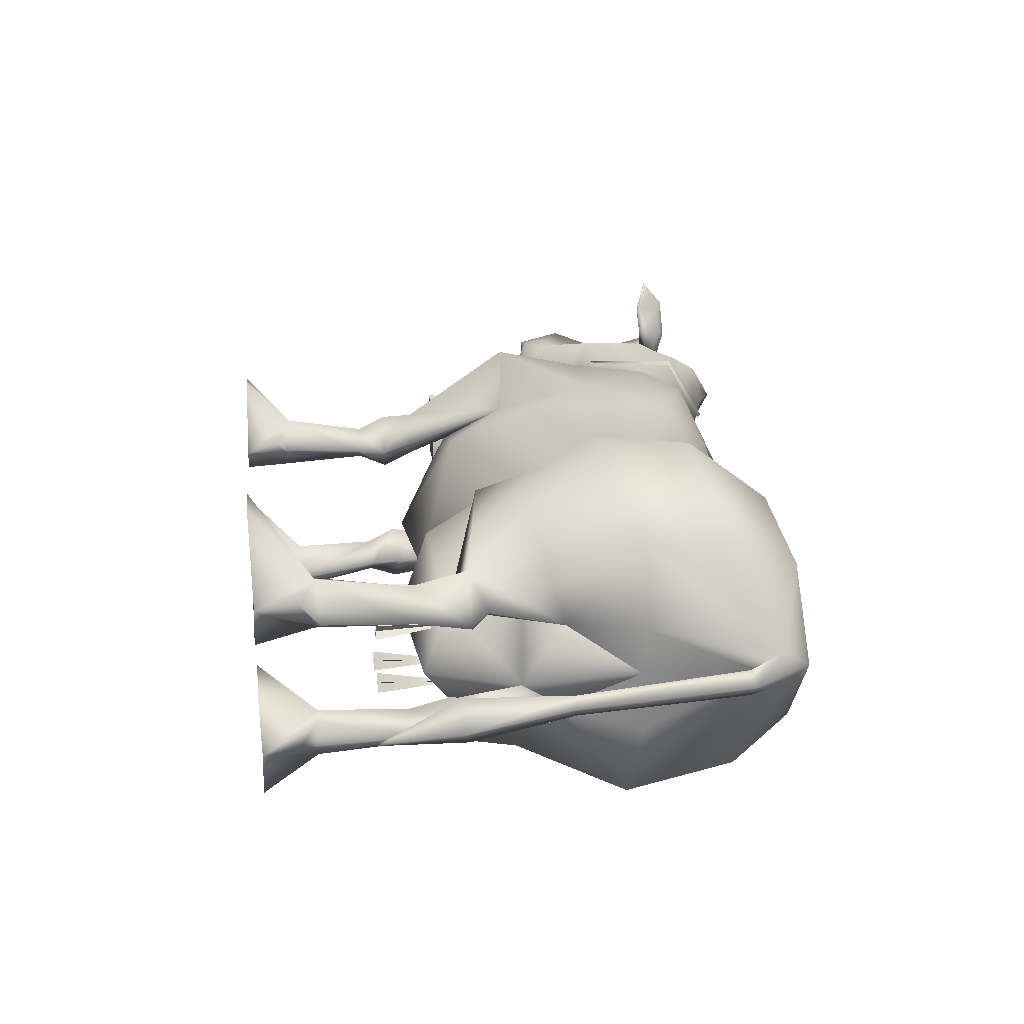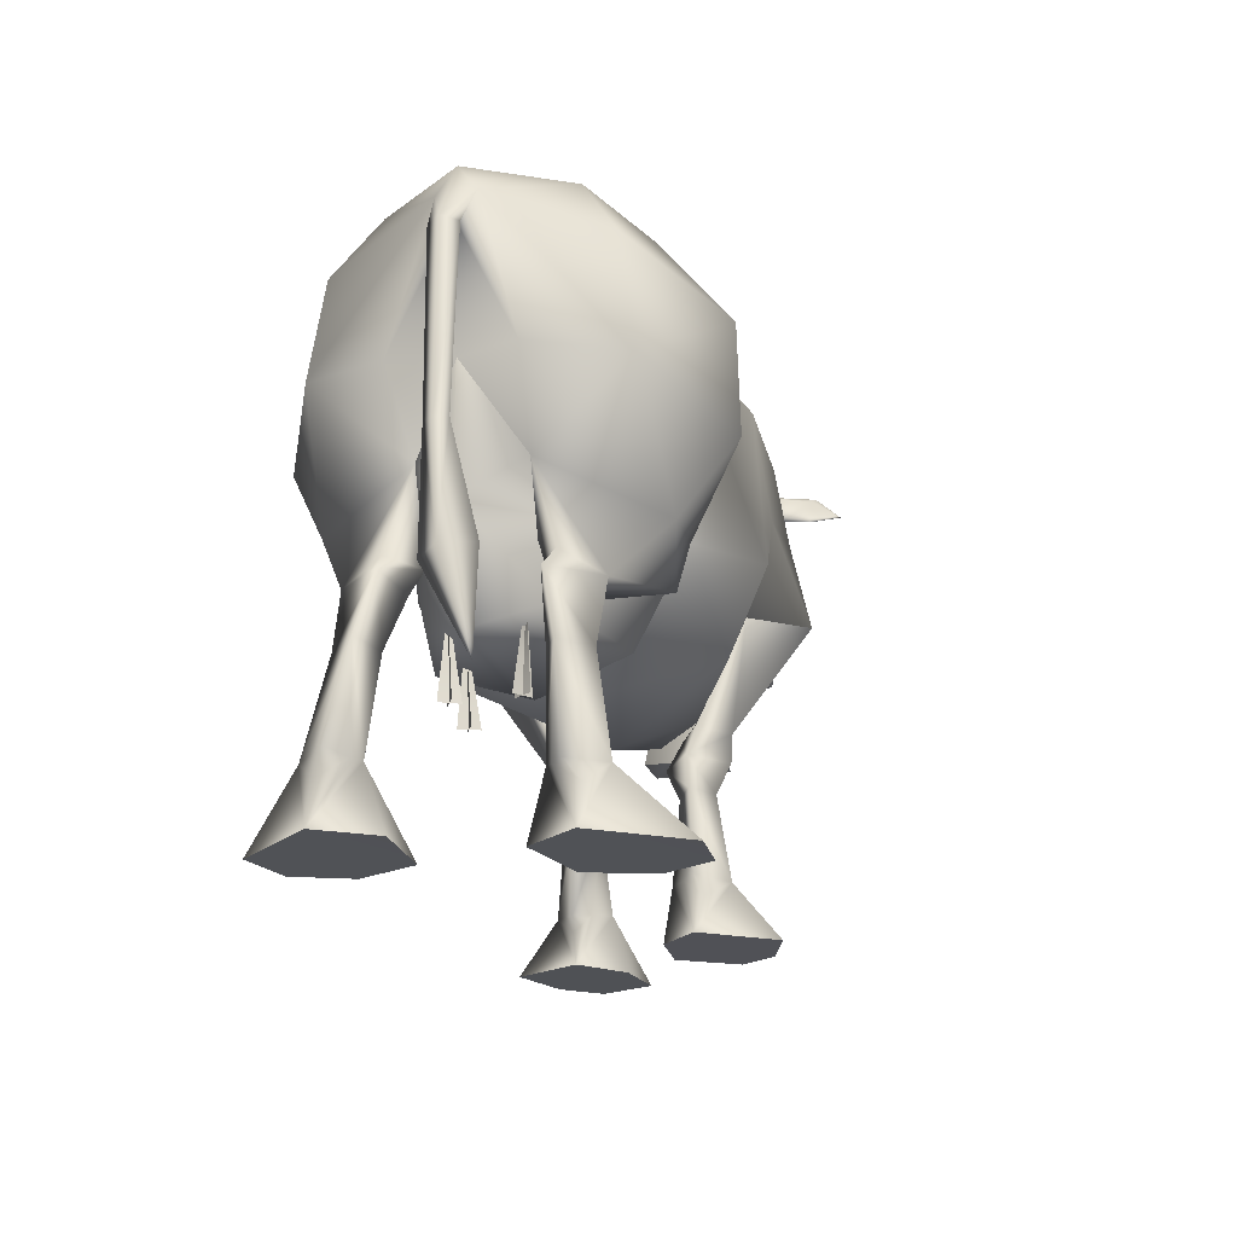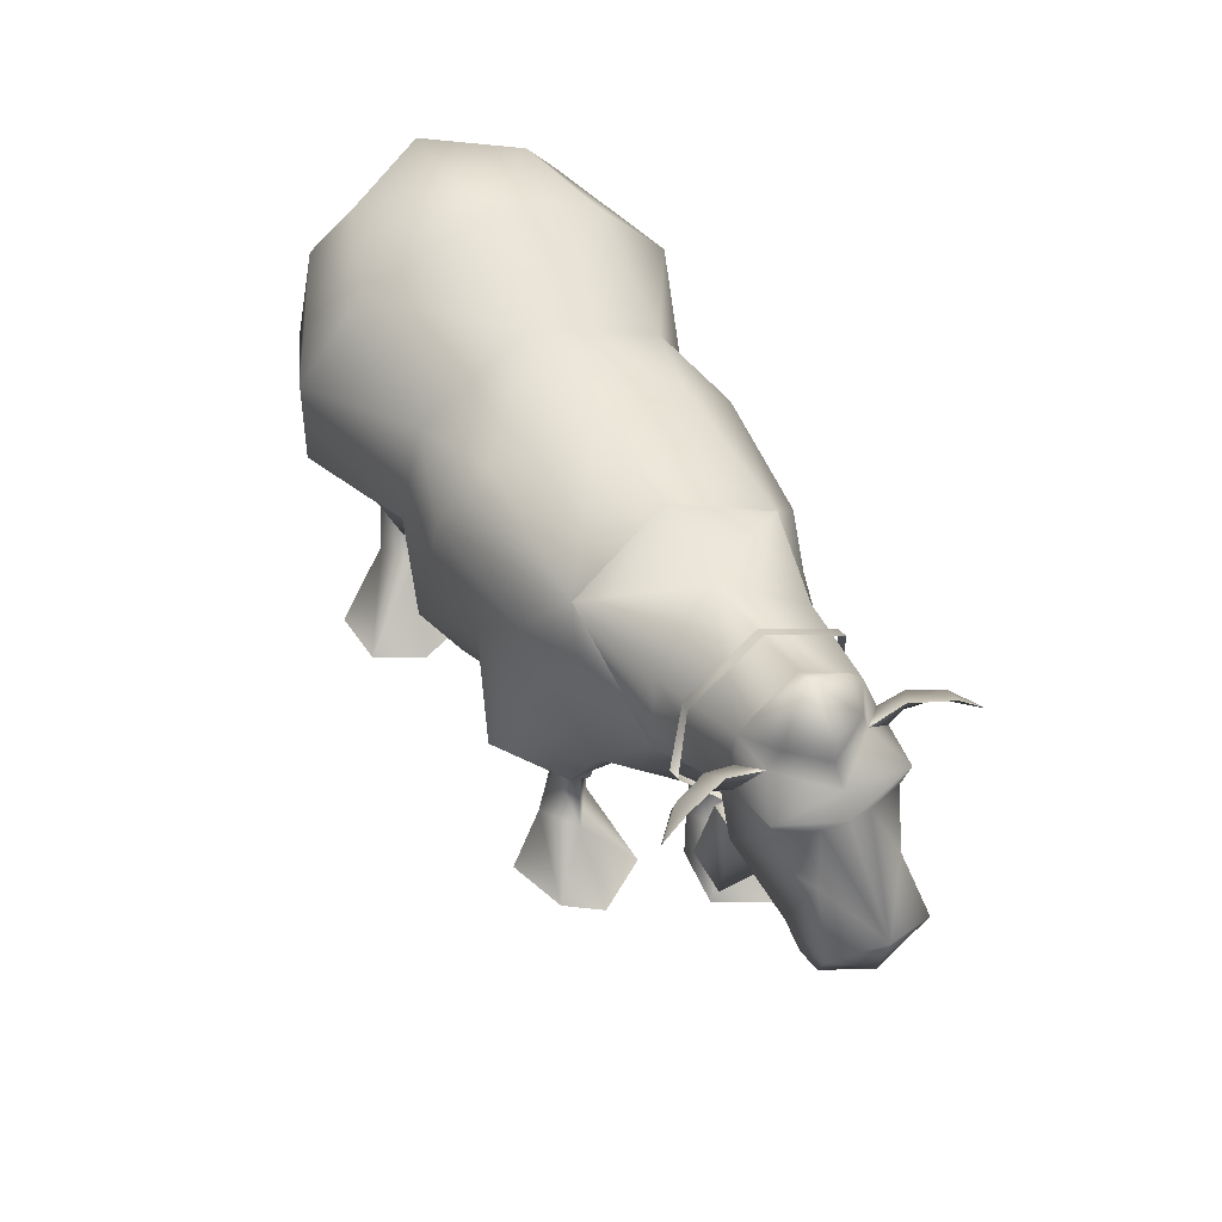
<metadata>
{"format":"obj","ext":"obj","renderer":"f3d","projection":"perspective","resolution":1024,"background":"white","views":[{"elev":24.2,"azim":-97.6,"up":"+Y"},{"elev":-20.3,"azim":-71.2,"up":"+Z"},{"elev":55.5,"azim":63.8,"up":"+Z"}]}
</metadata>
<code>
v 0.506 0.4036 1.406
v 0.1117 0.2746 1.559
v 0.182 -0.0126 1.631
v 0.4974 0.4455 1.155
v 0.5253 -0.4529 1.157
v 0.5312 -0.4092 1.408
v 0.1296 -0.304 1.561
v 1.01 0.2374 1.62
v 0.9941 0.01815 1.74
v 1.026 0.01985 1.757
v 1.064 -0.2034 1.63
v 1.032 -0.2002 1.623
v 1.041 0.2439 1.626
v 0.9077 -0.2135 1.568
v 0.7823 0.006935 1.663
v 1.03 0.01522 1.108
v 0.9521 -0.2362 1.319
v 0.8853 0.2373 1.564
v 0.9273 0.2607 1.315
v 0.9441 0.009922 0.9662
v 0.9441 0.009922 0.9662
v 0.9273 0.2607 1.315
v 0.9521 -0.2362 1.319
v 0.5343 0.124 0.5696
v 0.606 0.1976 0.5717
v 0.5258 0.2721 0.5676
v 0.449 0.1906 0.5625
v 0.02717 0.4748 0.9188
v 0.0445 0.3594 0.6733
v -0.5111 0.3396 1.61
v -0.8654 0.3552 1.452
v -0.7919 0.2402 1.642
v -0.523 -0.02354 1.736
v -0.5084 -0.388 1.614
v -0.8626 -0.4078 1.456
v -0.79 -0.2902 1.645
v -0.9778 0.1429 1.144
v -0.9765 -0.1998 1.146
v 0.4306 -0.3012 0.5868
v 0.355 -0.2191 0.5976
v 0.4392 -0.1533 0.5784
v 0.5089 -0.2277 0.5656
v 0.0578 -0.5127 0.9217
v 0.06799 -0.3979 0.6755
v 1.666 0.02305 1.139
v 1.6 0.1503 1.12
v 1.653 0.166 1.274
v 1.648 -0.121 1.272
v 1.701 0.0213 1.337
v 1.532 -0.0892 1.423
v 1.596 -0.1018 1.118
v 1.535 0.1361 1.424
v 1.448 0.08953 1.531
v 1.406 0.1966 1.504
v 1.285 0.2457 1.339
v 1.446 -0.04112 1.531
v 1.464 0.0238 1.551
v 1.422 0.2133 1.599
v 1.401 -0.1465 1.502
v 1.415 -0.1648 1.596
v 1.424 0.02398 1.628
v 1.278 -0.1897 1.336
v 1.372 0.02449 1.682
v 1.362 0.02414 1.767
v 1.301 -0.08366 1.71
v 1.305 0.1345 1.711
v 1.218 0.02607 1.83
v 1.211 0.1432 1.764
v 1.207 -0.08998 1.762
v 1.27 0.0292 1.169
v 1.041 0.01474 0.9389
v 1.01 0.01319 0.9422
v 1.041 0.01474 0.9389
v 1.01 0.01319 0.9422
v 1.041 0.01474 0.9389
v 1.041 0.01474 0.9389
v 1.041 0.01474 0.9389
v 1.01 0.01319 0.9422
v 0.5965 0.1722 0.3946
v 0.5338 0.1194 0.3876
v 0.4532 0.1706 0.3778
v 0.4716 0.1787 0.1239
v 0.5303 0.2251 0.3861
v -0.5057 -0.6062 1.038
v -0.587 0.5646 1.061
v 0.3133 -0.2093 0.4119
v 0.3903 -0.2641 0.4056
v 0.3939 -0.1586 0.4005
v 0.2738 -0.2312 0.1612
v 0.4566 -0.2116 0.3961
v 1.239 0.2988 1.623
v 1.248 0.2938 1.548
v 1.279 0.3877 1.618
v 1.251 0.3886 1.536
v 1.351 0.4632 1.581
v 1.335 0.3866 1.647
v 1.289 0.2672 1.651
v 1.289 0.2672 1.651
v 1.335 0.3866 1.647
v 1.281 -0.2151 1.649
v 1.24 -0.3338 1.531
v 1.24 -0.239 1.544
v 1.267 -0.3347 1.613
v 1.337 -0.4121 1.575
v 1.323 -0.3358 1.642
v 1.23 -0.2447 1.62
v 1.281 -0.2151 1.649
v 1.323 -0.3358 1.642
v 1.438 0.02695 1.095
v 1.535 0.02558 1.067
v 0.9504 0.1239 0.6891
v 1.09 0.1308 0.6875
v 1.027 0.01323 0.8194
v 0.9504 0.1239 0.6891
v 0.9792 0.08743 0.9472
v 1.071 0.09198 0.9462
v 0.9619 -0.1064 0.6907
v 1.071 0.09198 0.9462
v 1.029 0.01441 0.971
v 1.102 -0.09944 0.6892
v 1.078 -0.05897 0.9472
v 0.9867 -0.06353 0.9482
v 0.9619 -0.1064 0.6907
v 1.078 -0.05897 0.9472
v 0.9619 -0.1064 0.6907
v 1.071 0.09198 0.9462
v 0.9867 -0.06353 0.9482
v 1.09 0.1308 0.6875
v 0.8918 0.231 -0.009619
v 0.8005 0.05786 -0.01551
v 0.4811 0.1714 -0.0127
v 0.6119 0.06467 -0.01565
v 0.8042 0.3368 -0.00658
v 0.6138 0.388 -0.00541
v 0.8005 0.05786 -0.01551
v 0.8918 0.231 -0.009619
v 0.8042 0.3368 -0.00658
v 0.6138 0.388 -0.00541
v 0.6119 0.06467 -0.01565
v 0.4811 0.1714 -0.0127
v -0.8428 -0.03156 0.4903
v -0.7965 -0.2334 0.6837
v -0.6265 -0.2459 0.6077
v -0.8741 0.1763 0.6862
v -0.7162 0.2273 0.6008
v 0.2796 -0.2292 0.00366
v 0.3974 -0.1083 0.004571
v 0.6943 -0.2418 0.002124
v 0.2796 -0.2292 0.00366
v 0.584 -0.08009 0.004032
v 0.6193 -0.3569 0.001127
v 0.436 -0.4295 0.001095
v 0.436 -0.4295 0.001095
v 0.584 -0.08009 0.004032
v 0.6193 -0.3569 0.001127
v 0.6943 -0.2418 0.002124
v 0.3974 -0.1083 0.004571
v -0.5003 0.06608 0.3544
v -0.5322 0.1183 0.3533
v -0.5279 0.1026 0.6013
v -0.4901 0.1081 0.3544
v -0.5423 0.07622 0.3533
v -0.6958 0.0752 0.3532
v -0.748 0.04331 0.3546
v -0.7216 0.06975 0.6017
v -0.706 0.03315 0.3537
v -0.7379 0.08536 0.3542
v -0.5015 -0.1282 0.3552
v -0.5256 -0.1622 0.6029
v -0.533 -0.1806 0.3551
v -0.491 -0.1702 0.3556
v -0.5435 -0.1386 0.3548
v -0.7016 -0.09675 0.3548
v -0.7229 -0.1308 0.6027
v -0.7332 -0.1492 0.3551
v -0.6912 -0.1387 0.355
v -0.7436 -0.1072 0.3549
v -0.7134 -0.257 0.4404
v -0.7577 -0.3194 0.4413
v -0.7617 -0.1967 0.4472
v -0.8472 -0.2476 0.4406
v -0.8318 -0.2643 0.1576
v -0.8919 0.2888 0.4492
v -0.8395 0.2355 0.4325
v -0.8751 0.1672 0.4423
v -0.9669 0.2025 0.4586
v -1.016 0.2426 0.1818
v -0.6427 -0.5367 -0.01259
v -0.8206 -0.2952 -0.007287
v -0.4648 -0.5124 -0.01262
v -0.3879 -0.3577 -0.01254
v -0.4651 -0.1714 -0.0124
v -0.7215 -0.1381 -0.01231
v -0.8206 -0.2952 -0.007287
v -0.7215 -0.1381 -0.01231
v -0.4651 -0.1714 -0.0124
v -0.6427 -0.5367 -0.01259
v -0.3879 -0.3577 -0.01254
v -0.4648 -0.5124 -0.01262
v -1.067 -0.1383 0.3234
v -0.6423 0.164 -0.009877
v -0.8986 0.1306 -0.009586
v -0.9978 0.2876 -0.004337
v -0.5651 0.3503 -0.009929
v -0.642 0.5049 -0.00981
v -0.82 0.5292 -0.009599
v -0.82 0.5292 -0.009599
v -0.642 0.5049 -0.00981
v -0.9978 0.2876 -0.004337
v -0.6423 0.164 -0.009877
v -0.8986 0.1306 -0.009586
v -0.5651 0.3503 -0.009929
v 0.7294 0.2944 1.001
v 0.6934 0.3333 1.4
v 0.5977 0.296 1.57
v 0.5428 -0.00289 1.714
v 0.7531 -0.2914 1.004
v 0.8489 0.004718 0.7753
v 0.6216 -0.2978 1.573
v 0.6216 -0.2978 1.573
v 0.5428 -0.00289 1.714
v 0.5977 0.296 1.57
v 0.7201 -0.329 1.403
v 0.6938 0.3461 0.873
v 0.5112 0.5013 0.8932
v 0.6938 0.3461 0.873
v 0.5112 0.5013 0.8932
v 0.1035 0.4291 1.401
v 0.3138 0.4323 1.167
v -0.1533 0.3409 1.456
v -0.1406 -0.3879 1.459
v -0.1832 -0.02342 1.628
v 0.6951 -0.3523 0.8567
v 0.5223 -0.5114 0.9048
v 0.5223 -0.5114 0.9048
v 0.6951 -0.3523 0.8567
v 0.1311 -0.4596 1.403
v 0.3412 -0.4511 1.169
v -0.101 -0.02449 0.5451
v 0.2235 -0.01453 0.5086
v -0.101 -0.02449 0.5451
v -0.101 -0.02449 0.5451
v -0.2538 -0.2561 0.6686
v 1.143 0.02631 1.257
v 1.167 -0.1635 1.425
v 1.2 -0.1448 1.676
v 1.172 0.02714 1.79
v 1.194 0.1999 1.676
v 1.16 0.2171 1.425
v 1.065 -0.2213 1.321
v 1.033 -0.2287 1.325
v 1.033 -0.2287 1.325
v 1.065 -0.2213 1.321
v 1.009 0.2617 1.321
v 1.041 0.2574 1.318
v 1.009 0.2617 1.321
v 1.041 0.2574 1.318
v 0.4301 0.1702 0.4656
v 0.522 0.08318 0.4755
v 0.63 0.165 0.485
v 0.5259 0.2692 0.4739
v -0.2617 0.1986 0.6667
v -0.9363 -0.02832 1.142
v -0.9363 -0.02832 1.142
v -0.5032 -0.5961 1.354
v -0.8905 -0.4654 1.112
v -0.9785 -0.0265 1.502
v -0.9602 -0.0825 1.577
v -0.9606 0.03045 1.576
v -0.9553 -0.02558 1.654
v -0.5114 0.539 1.358
v -0.9086 0.3822 1.151
v 0.311 -0.2038 0.5053
v 0.5095 -0.2 0.4751
v 0.4024 -0.1175 0.4877
v 0.4059 -0.3034 0.4954
v 1.239 0.2194 1.604
v 1.239 0.2194 1.604
v 1.294 0.1629 1.624
v 1.274 0.2378 1.555
v 1.294 0.1629 1.624
v 1.274 0.2378 1.555
v 1.232 -0.1651 1.602
v 1.267 -0.184 1.552
v 1.267 -0.184 1.552
v 1.232 -0.1651 1.602
v 1.29 -0.1106 1.622
v 1.29 -0.1106 1.622
v 1.542 0.1686 1.13
v 1.419 0.02705 1.131
v 1.467 0.1789 1.183
v 1.623 0.02375 1.137
v 1.538 -0.1184 1.128
v 1.462 -0.1268 1.181
v 0.5665 0.2569 0.1368
v 0.6736 0.1715 0.1421
v 0.5633 0.09255 0.1354
v 0.5175 0.1352 0.1326
v 0.5184 0.1927 0.08781
v -0.954 -0.03042 0.7717
v -0.4043 -0.2926 0.5448
v -0.7174 -0.1973 0.5791
v -0.4062 0.2333 0.5419
v -0.3905 -0.03009 0.4557
v -0.7187 0.1361 0.5773
v -0.5852 -0.4619 0.8062
v -0.3642 -0.3916 0.705
v -0.6866 -0.1526 0.6806
v -1.035 0.01589 1.45
v -1.035 -0.06981 1.452
v -1.019 -0.02727 1.426
v -1.067 -0.02695 1.46
v -0.76 0.1142 0.6835
v -0.4813 0.4038 0.691
v -0.6925 0.4242 0.8286
v 0.3722 -0.3103 0.1528
v 0.3599 -0.1465 0.1509
v 0.3165 -0.1915 0.1537
v 0.3152 -0.2493 0.1095
v 0.4743 -0.2192 0.1451
v -0.731 -0.3401 0.6223
v -0.8638 -0.2218 0.618
v -0.7291 -0.1725 0.6187
v -0.6974 -0.2811 0.5381
v -1.101 -0.04056 0.9149
v -1.079 -0.006481 0.9158
v -1.045 -0.04061 0.9094
v -1.078 -0.07402 0.92
v -0.8316 0.2998 0.6283
v -0.9424 0.1607 0.6281
v -0.8022 0.2558 0.534
v -0.8029 0.1363 0.6048
v -0.74 -0.1914 0.1666
v -0.7679 -0.2161 0.1653
v -0.7352 -0.3521 0.1641
v -0.6166 -0.2885 0.1724
v -0.7745 -0.2949 0.1148
v -1.003 -0.07419 0.5854
v -1.144 -0.07541 0.5832
v -1.065 -0.1485 0.6056
v -1.066 0.001934 0.5798
v -0.8008 0.2921 0.1652
v -0.9154 0.1853 0.1666
v -0.9241 0.3451 0.1726
v -0.9451 0.2073 0.1696
v -0.9635 0.2871 0.1245
v 0.6262 0.1339 0.6984
v 0.3389 0.3524 0.8722
v 0.6262 0.1339 0.6984
v 0.3389 0.3524 0.8722
v 0.7163 0.001181 0.6578
v 0.6107 -0.1439 0.6912
v 0.3499 -0.3691 0.8933
v 0.3499 -0.3691 0.8933
v 0.6107 -0.1439 0.6912
v -0.2501 -0.02885 0.6138
v -0.2251 -0.3868 0.8923
v -0.2251 -0.3868 0.8923
v -0.2251 -0.3868 0.8923
v -0.2613 0.3581 0.8711
v -0.2613 0.3581 0.8711
v -0.2613 0.3581 0.8711
v -0.1333 -0.4672 1.145
v -0.1587 0.4347 1.125
v -0.8337 -0.1791 0.9121
v -0.8337 -0.1791 0.9121
v -0.8538 0.1086 0.9212
v -0.8538 0.1086 0.9212
f 166 167 165
f 163 164 165
f 171 169 172
f 168 169 170
f 176 174 177
f 173 174 175
f 161 162 160
f 158 159 160
f 252 77 78
f 250 76 252
f 74 75 254
f 254 73 255
f 128 114 116
f 114 115 116
f 114 125 115
f 127 115 125
f 119 115 127
f 118 115 119
f 124 118 119
f 124 119 127
f 112 126 121
f 120 112 121
f 113 112 120
f 111 112 113
f 117 111 113
f 117 113 120
f 120 121 122
f 123 120 122
f 157 150 149
f 148 149 150
f 148 151 149
f 149 151 152
f 131 134 133
f 129 131 133
f 129 130 131
f 132 131 130
f 71 256 257
f 71 72 256
f 71 251 72
f 71 253 251
f 255 254 8
f 255 8 13
f 8 10 13
f 8 9 10
f 9 11 10
f 9 12 11
f 250 11 12
f 250 12 252
f 192 189 193
f 191 189 192
f 190 189 191
f 188 189 190
f 210 211 209
f 212 210 209
f 208 212 209
f 207 208 209
f 262 361 241
f 356 262 241
f 303 262 356
f 303 362 262
f 305 362 303
f 300 362 305
f 300 368 362
f 368 300 264
f 365 264 300
f 304 303 356
f 141 303 304
f 141 305 303
f 300 305 141
f 300 141 302
f 300 302 359
f 300 359 365
f 304 356 301
f 141 304 301
f 141 301 302
f 302 301 359
f 301 243 359
f 243 242 359
f 356 242 243
f 301 356 243
f 279 97 278
f 278 97 91
f 91 92 278
f 280 278 92
f 280 92 98
f 279 280 98
f 91 97 93
f 92 91 93
f 94 92 93
f 98 92 94
f 96 98 94
f 95 96 94
f 95 94 93
f 95 93 99
f 99 93 97
f 287 100 284
f 284 100 102
f 284 102 286
f 106 286 102
f 286 106 107
f 287 286 107
f 100 101 102
f 101 103 102
f 102 103 106
f 106 103 107
f 105 107 103
f 104 105 103
f 104 103 101
f 104 101 108
f 108 101 100
f 153 155 316
f 320 316 155
f 316 320 87
f 87 86 316
f 89 316 86
f 89 319 316
f 319 146 316
f 153 316 146
f 155 156 320
f 156 154 320
f 317 320 154
f 320 317 90
f 90 87 320
f 87 90 276
f 276 273 87
f 86 87 273
f 273 275 86
f 88 86 275
f 86 88 89
f 154 147 317
f 317 147 146
f 317 146 318
f 317 318 88
f 88 90 317
f 275 90 88
f 274 90 275
f 274 276 90
f 274 39 276
f 39 273 276
f 40 273 39
f 41 273 40
f 273 41 275
f 41 274 275
f 41 42 274
f 39 274 42
f 146 319 318
f 319 89 318
f 89 88 318
f 39 42 236
f 355 236 42
f 355 42 41
f 355 41 40
f 355 40 354
f 40 39 354
f 354 39 235
f 236 235 39
f 138 140 295
f 299 295 140
f 82 295 299
f 82 81 295
f 83 295 81
f 295 83 296
f 296 137 295
f 138 295 137
f 140 298 299
f 299 298 82
f 82 298 80
f 81 82 80
f 80 259 81
f 258 81 259
f 81 258 83
f 261 83 258
f 83 261 79
f 79 296 83
f 297 298 140
f 297 80 298
f 80 297 79
f 259 80 79
f 260 259 79
f 24 259 260
f 258 259 24
f 24 27 258
f 27 26 258
f 26 261 258
f 260 261 26
f 260 79 261
f 297 140 139
f 135 297 139
f 297 135 296
f 296 79 297
f 136 296 135
f 137 296 136
f 26 25 260
f 26 226 25
f 349 25 226
f 349 24 25
f 24 260 25
f 226 26 227
f 350 227 26
f 27 350 26
f 349 350 27
f 349 27 24
f 197 199 335
f 336 335 199
f 335 336 179
f 179 181 335
f 182 335 181
f 182 337 335
f 337 194 335
f 197 335 194
f 336 199 198
f 336 198 196
f 333 336 196
f 336 333 178
f 178 179 336
f 179 178 321
f 321 322 179
f 181 179 322
f 196 195 333
f 195 194 333
f 333 194 334
f 333 334 181
f 180 333 181
f 180 178 333
f 178 180 323
f 323 324 178
f 324 321 178
f 334 194 337
f 334 337 182
f 181 334 182
f 322 180 181
f 322 323 180
f 322 308 323
f 307 323 308
f 323 307 143
f 323 143 324
f 143 321 324
f 308 322 142
f 366 308 142
f 308 366 358
f 307 308 358
f 306 307 358
f 307 306 321
f 321 143 307
f 322 321 142
f 142 321 366
f 306 366 321
f 366 306 266
f 266 38 366
f 38 263 366
f 263 38 267
f 263 267 37
f 37 367 263
f 306 84 266
f 266 84 265
f 265 35 266
f 268 266 35
f 38 266 268
f 267 38 268
f 358 84 306
f 84 358 363
f 363 265 84
f 363 231 265
f 265 231 34
f 265 34 35
f 35 34 36
f 35 36 268
f 36 270 268
f 312 268 270
f 268 312 310
f 310 267 268
f 363 237 231
f 231 237 7
f 231 7 232
f 231 232 34
f 232 33 34
f 34 33 36
f 36 33 270
f 32 270 33
f 32 269 270
f 312 270 269
f 363 43 237
f 238 237 43
f 237 238 6
f 237 6 219
f 219 7 237
f 219 3 7
f 232 7 3
f 357 43 363
f 43 357 44
f 43 44 353
f 353 238 43
f 353 234 238
f 5 238 234
f 238 5 6
f 5 217 6
f 6 217 223
f 223 219 6
f 219 223 23
f 44 357 239
f 239 240 44
f 240 352 44
f 352 353 44
f 239 29 240
f 240 29 347
f 351 240 347
f 351 352 240
f 351 217 352
f 233 352 217
f 233 217 5
f 5 234 233
f 29 239 360
f 28 29 360
f 28 348 29
f 347 29 348
f 360 364 28
f 364 228 28
f 229 28 228
f 348 28 229
f 348 229 225
f 4 225 229
f 4 224 225
f 85 364 360
f 364 85 271
f 364 271 230
f 364 230 228
f 230 2 228
f 215 228 2
f 228 215 1
f 228 1 229
f 229 1 4
f 360 315 85
f 315 272 85
f 272 271 85
f 271 272 31
f 271 31 30
f 271 30 230
f 230 30 232
f 230 232 2
f 232 3 2
f 215 2 3
f 3 216 215
f 315 360 314
f 314 329 315
f 315 329 367
f 367 272 315
f 272 367 37
f 37 269 272
f 269 31 272
f 31 269 32
f 31 32 30
f 314 360 313
f 314 313 332
f 332 145 314
f 329 314 145
f 313 360 367
f 367 144 313
f 313 144 330
f 330 332 313
f 330 185 332
f 184 332 185
f 332 184 331
f 332 331 145
f 145 331 329
f 144 367 329
f 330 144 329
f 329 183 330
f 186 330 183
f 330 186 185
f 185 186 343
f 185 343 184
f 342 184 343
f 184 342 183
f 183 329 184
f 331 184 329
f 3 219 216
f 30 32 33
f 232 30 33
f 267 269 37
f 309 269 267
f 269 309 312
f 325 312 309
f 325 310 312
f 267 311 309
f 311 327 309
f 326 309 327
f 309 326 325
f 339 325 326
f 339 328 325
f 310 325 328
f 267 310 311
f 311 310 327
f 328 327 310
f 327 328 338
f 327 338 326
f 341 326 338
f 326 341 339
f 200 339 341
f 200 340 339
f 328 339 340
f 340 338 328
f 200 338 340
f 200 341 338
f 23 223 217
f 21 23 217
f 21 217 218
f 21 218 213
f 21 213 22
f 22 213 214
f 215 22 214
f 214 1 215
f 218 217 351
f 218 351 213
f 351 347 213
f 224 213 347
f 224 4 213
f 4 1 213
f 1 214 213
f 344 183 342
f 183 344 186
f 187 186 344
f 186 187 345
f 343 186 345
f 342 205 344
f 206 344 205
f 206 203 344
f 346 344 203
f 187 344 346
f 345 187 346
f 345 346 203
f 343 345 203
f 202 343 203
f 201 343 202
f 343 201 342
f 342 204 205
f 342 201 204
f 18 19 222
f 18 249 19
f 249 16 19
f 19 16 20
f 17 20 16
f 15 18 222
f 15 248 18
f 248 249 18
f 277 249 248
f 249 277 282
f 55 249 282
f 244 249 55
f 249 244 16
f 221 15 222
f 221 220 15
f 15 220 14
f 15 14 246
f 246 247 15
f 248 15 247
f 248 247 68
f 248 68 66
f 281 248 66
f 277 248 281
f 14 220 17
f 14 17 245
f 246 14 245
f 283 246 245
f 283 288 246
f 288 65 246
f 246 65 69
f 246 69 247
f 245 17 16
f 245 16 244
f 244 62 245
f 62 285 245
f 245 285 283
f 70 62 244
f 62 70 294
f 294 50 62
f 62 50 59
f 285 62 59
f 59 60 285
f 288 285 60
f 70 244 55
f 55 291 70
f 70 291 290
f 70 290 294
f 290 109 294
f 294 109 293
f 294 293 48
f 50 294 48
f 291 55 52
f 52 47 291
f 291 47 289
f 291 289 109
f 290 291 109
f 55 54 52
f 54 53 52
f 53 49 52
f 47 52 49
f 49 45 47
f 45 46 47
f 289 47 46
f 282 54 55
f 54 282 58
f 53 54 58
f 57 53 58
f 57 49 53
f 57 56 49
f 56 50 49
f 48 49 50
f 49 48 45
f 281 58 282
f 58 281 61
f 61 57 58
f 61 60 57
f 57 60 56
f 56 60 59
f 59 50 56
f 281 63 61
f 288 61 63
f 60 61 288
f 281 66 63
f 63 66 64
f 63 64 65
f 288 63 65
f 64 66 67
f 64 67 65
f 69 65 67
f 247 69 67
f 247 67 68
f 68 67 66
f 45 48 51
f 293 51 48
f 292 51 293
f 45 51 292
f 45 292 46
f 292 289 46
f 289 292 110
f 109 289 110
f 109 110 293
f 293 110 292

</code>
